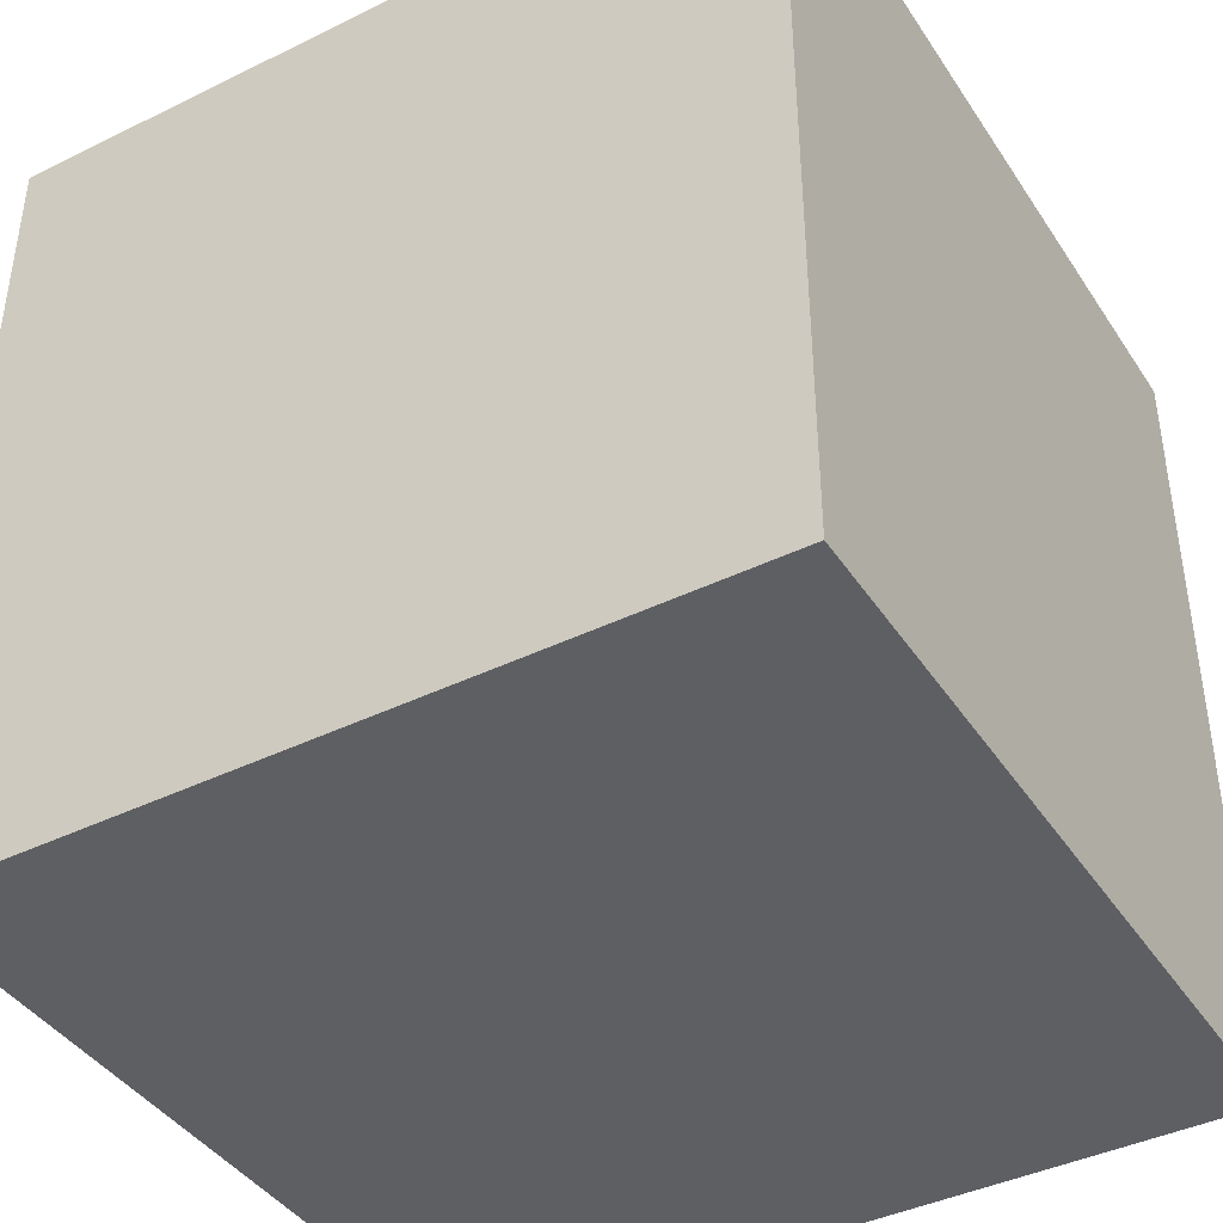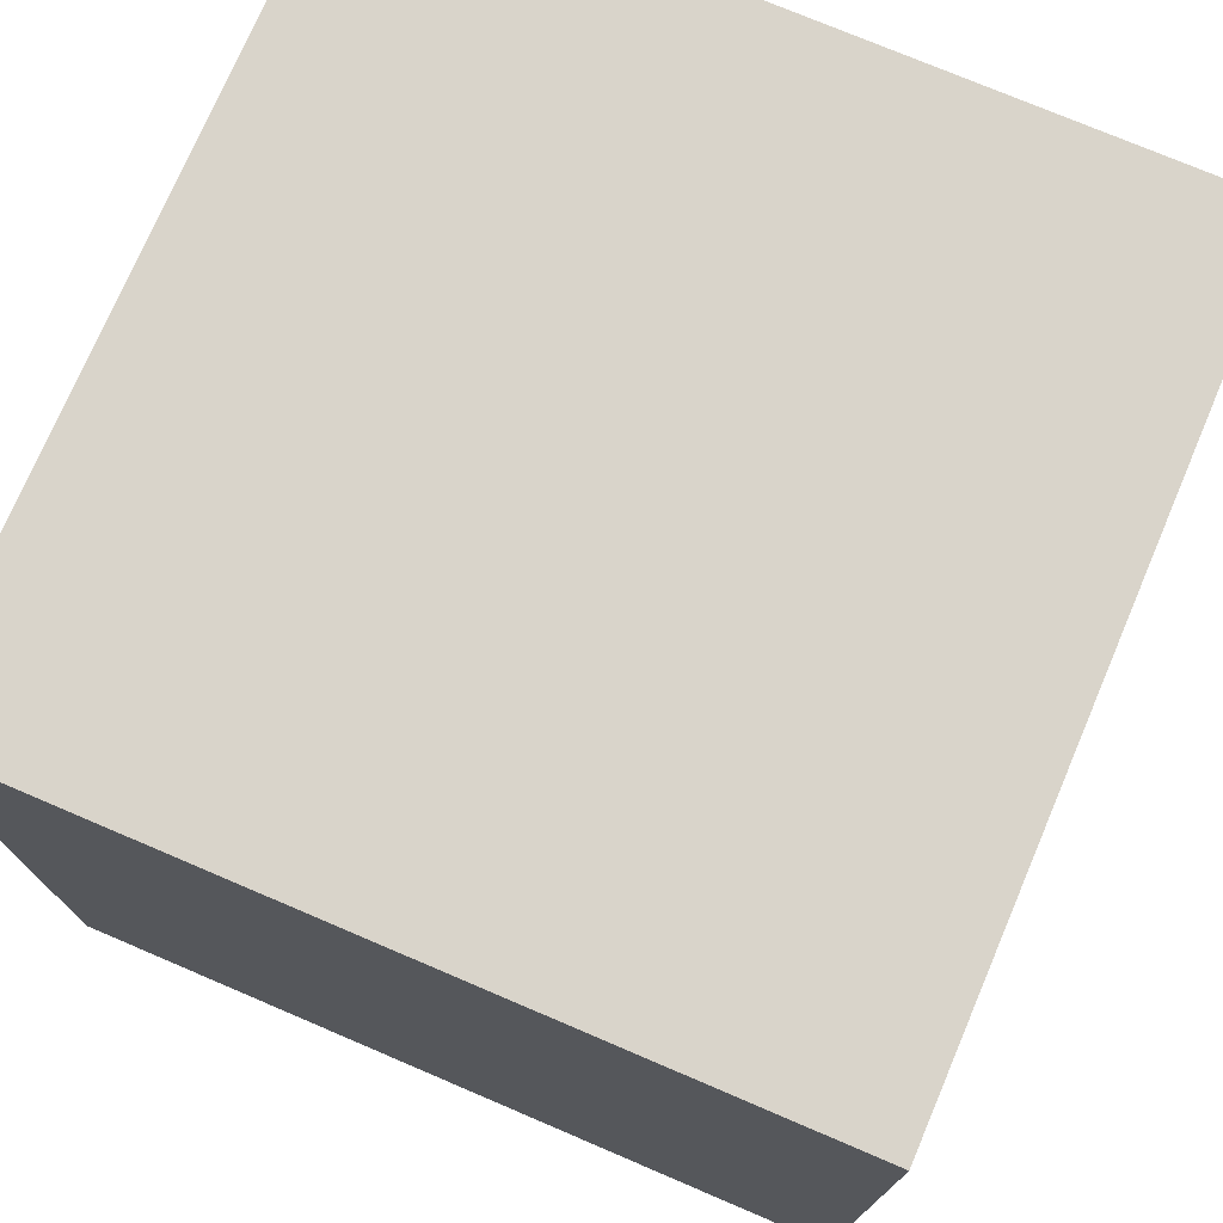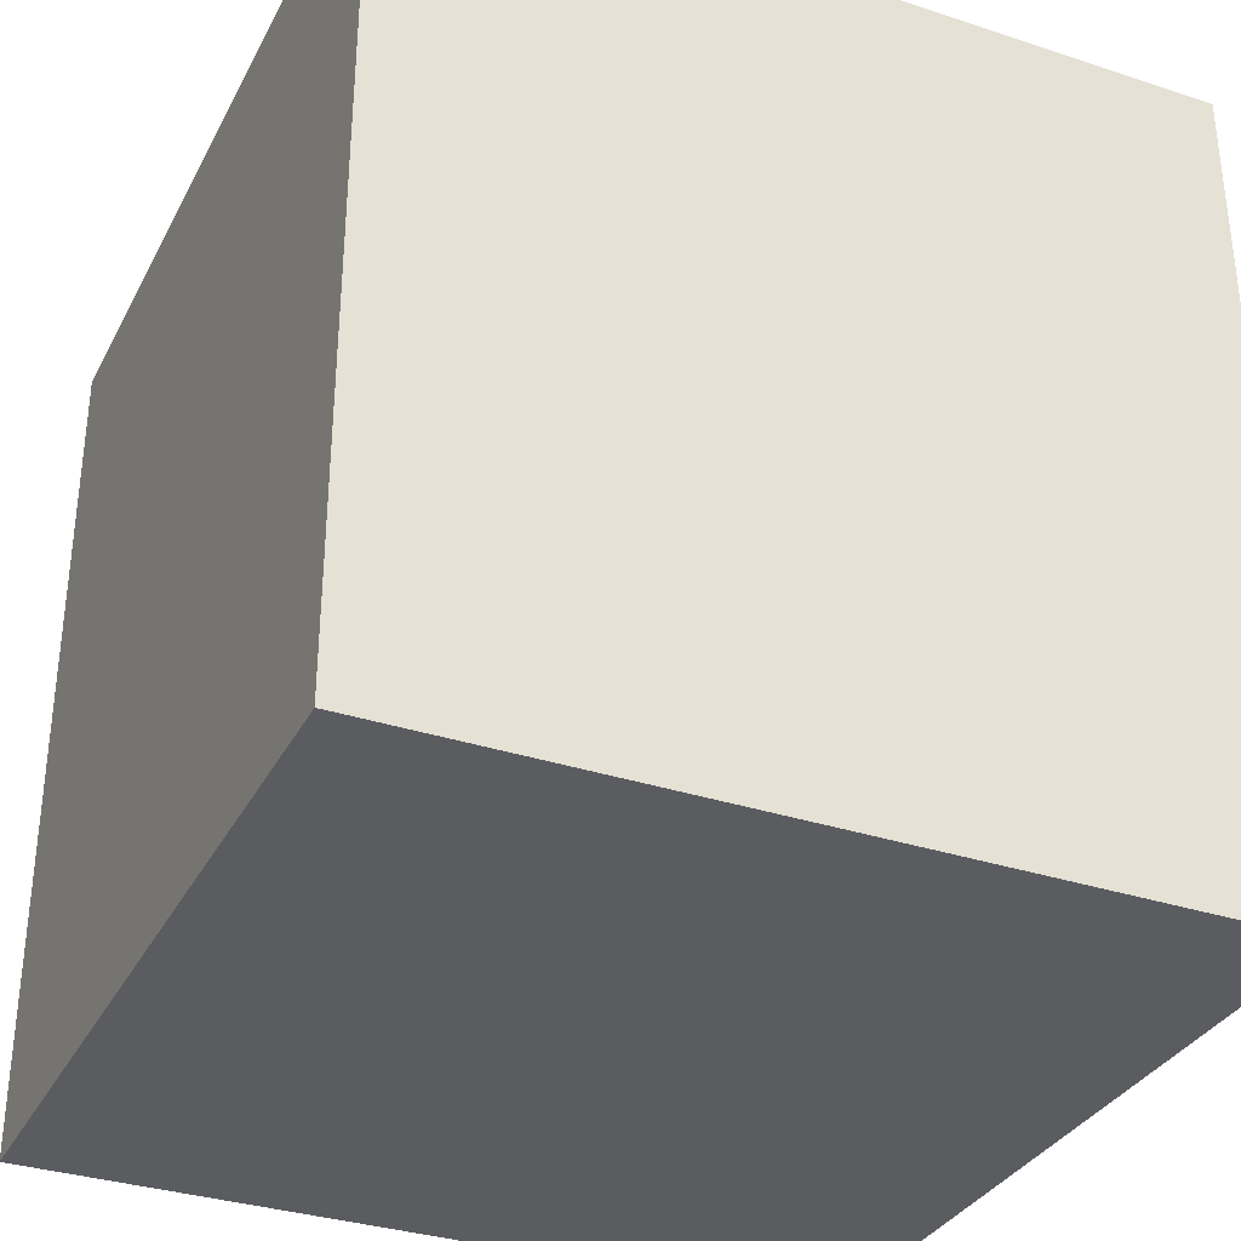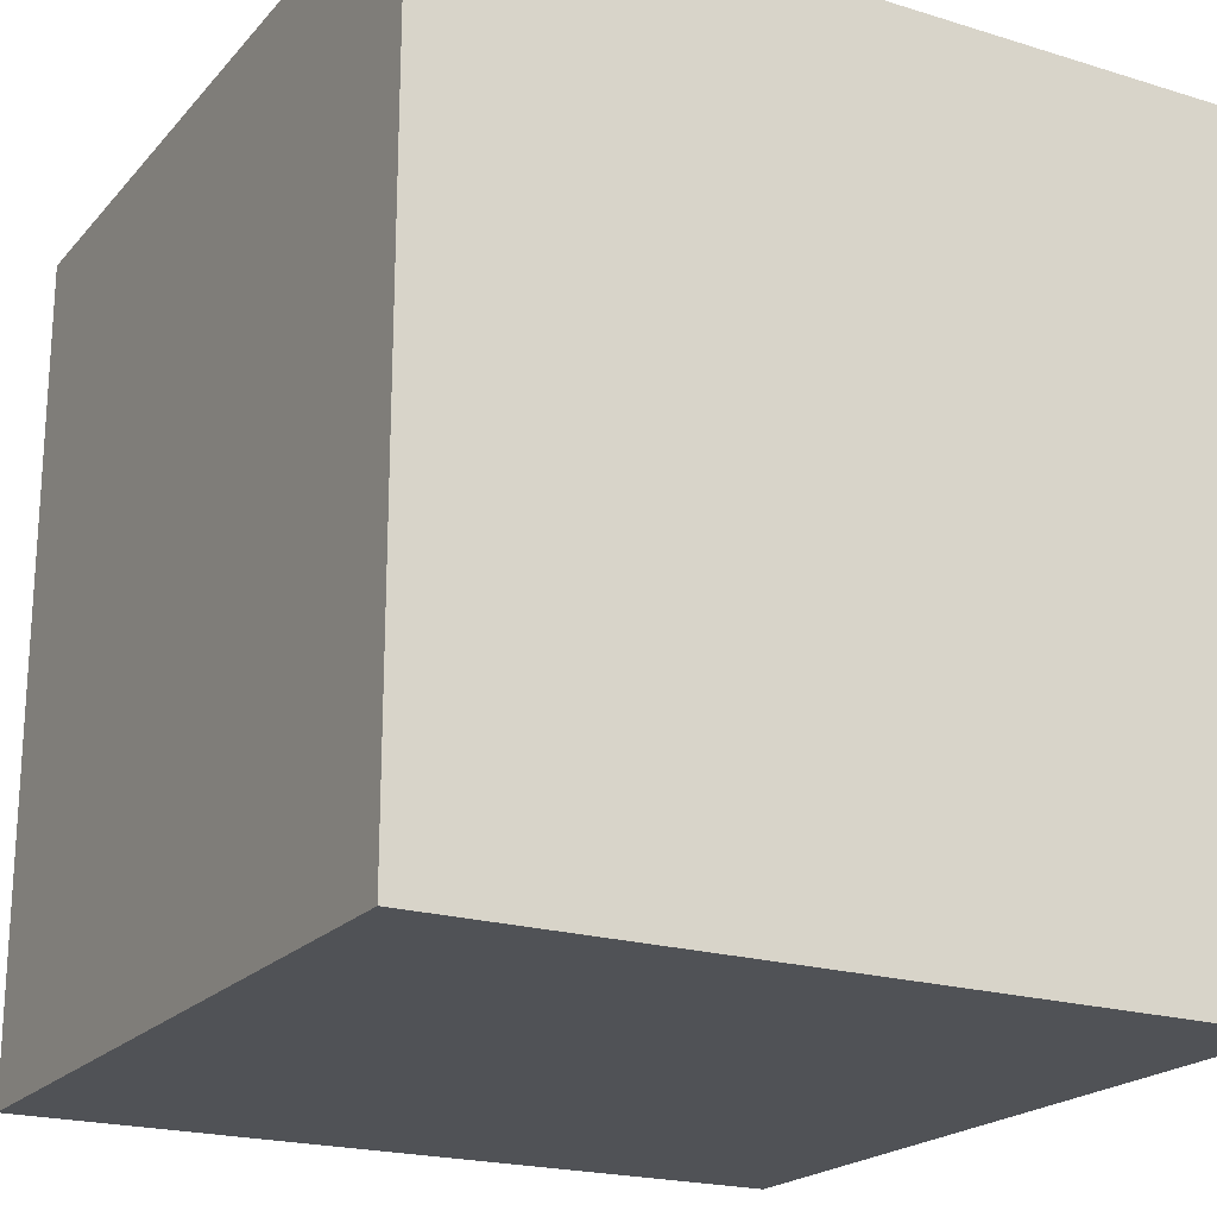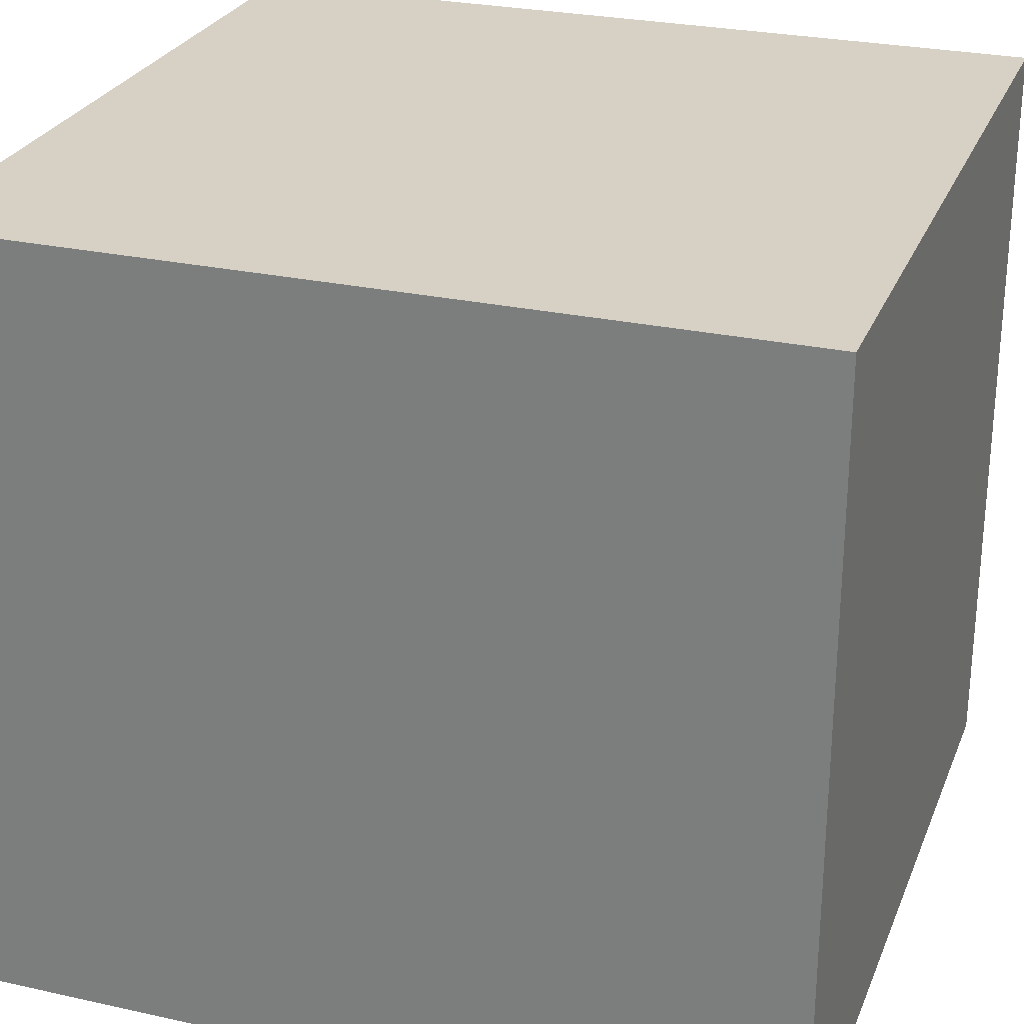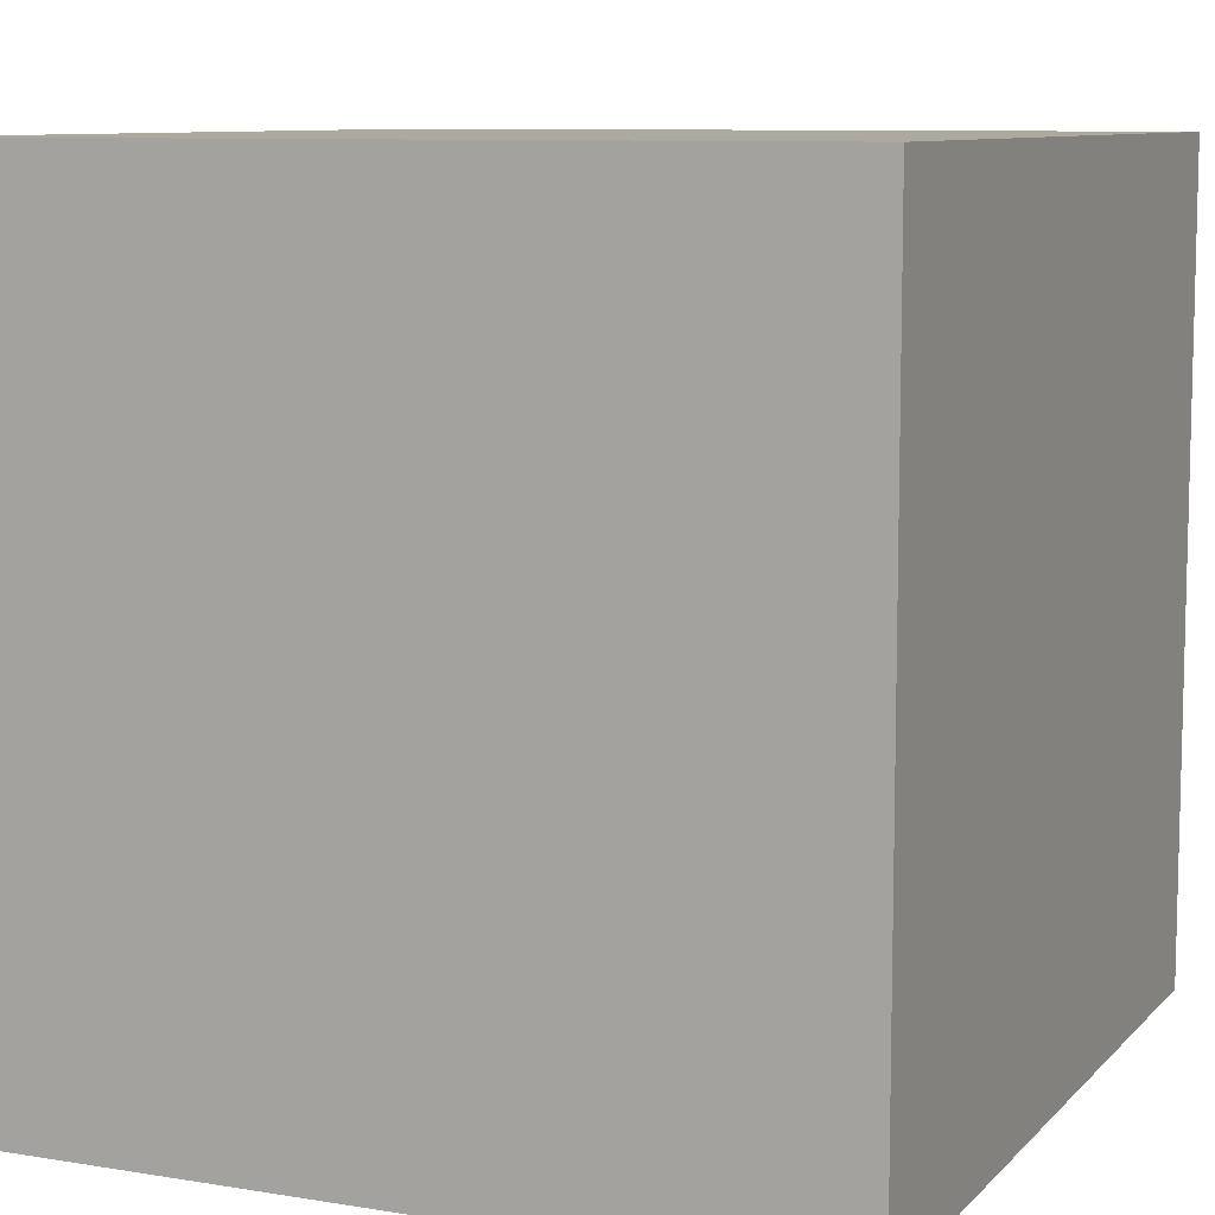
<metadata>
{"format":"obj","ext":"obj","renderer":"f3d","projection":"perspective","resolution":1024,"background":"white","views":[{"elev":-41.4,"azim":-59.4,"up":"+Z"},{"elev":74.8,"azim":-156.9,"up":"+Z"},{"elev":-33.6,"azim":-114.2,"up":"+Z"},{"elev":-20.7,"azim":61.0,"up":"+Z"},{"elev":26.9,"azim":109.0,"up":"+Y"},{"elev":9.0,"azim":-156.3,"up":"+Y"}]}
</metadata>
<code>
o
v 11.2 0 0.1
v 11.2 0 -1
v 11.2 0 -2
v 11.2 1 0.1
v 11.2 1 -1
v 11.2 1 -2
v 11.2 2 0.1
v 11.2 2 -1
v 11.2 2 -2
v 13.2 0 0.1
v 13.2 0 -1
v 13.2 0 -2
v 13.2 1 0.1
v 13.2 1 -1
v 13.2 1 -2
v 13.2 2 0.1
v 13.2 2 -1
v 13.2 2 -2
v 11.2 0 0.1
v 11.2 1 0.1
v 11.2 2 0.1
v 12.2 0 0.1
v 12.2 1 0.1
v 12.2 2 0.1
v 13.2 0 0.1
v 13.2 1 0.1
v 13.2 2 0.1
v 11.2 0 -2
v 11.2 1 -2
v 11.2 2 -2
v 12.2 0 -2
v 12.2 1 -2
v 12.2 2 -2
v 13.2 0 -2
v 13.2 1 -2
v 13.2 2 -2
v 11.2 0 0.1
v 12.2 0 0.1
v 13.2 0 0.1
v 11.2 0 -1
v 12.2 0 -1
v 13.2 0 -1
v 11.2 0 -2
v 12.2 0 -2
v 13.2 0 -2
v 11.2 2 0.1
v 12.2 2 0.1
v 13.2 2 0.1
v 11.2 2 -1
v 12.2 2 -1
v 13.2 2 -1
v 11.2 2 -2
v 12.2 2 -2
v 13.2 2 -2
f 4 2 1
f 5 3 2
f 5 2 4
f 6 3 5
f 7 5 4
f 8 6 5
f 8 5 7
f 9 6 8
f 10 11 13
f 11 12 14
f 13 11 14
f 14 12 15
f 13 14 16
f 14 15 17
f 16 14 17
f 17 15 18
f 22 20 19
f 23 21 20
f 23 20 22
f 24 21 23
f 25 23 22
f 26 24 23
f 26 23 25
f 27 24 26
f 28 29 31
f 29 30 32
f 31 29 32
f 32 30 33
f 31 32 34
f 32 33 35
f 34 32 35
f 35 33 36
f 40 38 37
f 41 39 38
f 41 38 40
f 42 39 41
f 43 41 40
f 44 42 41
f 44 41 43
f 45 42 44
f 46 47 49
f 47 48 50
f 49 47 50
f 50 48 51
f 49 50 52
f 50 51 53
f 52 50 53
f 53 51 54

</code>
